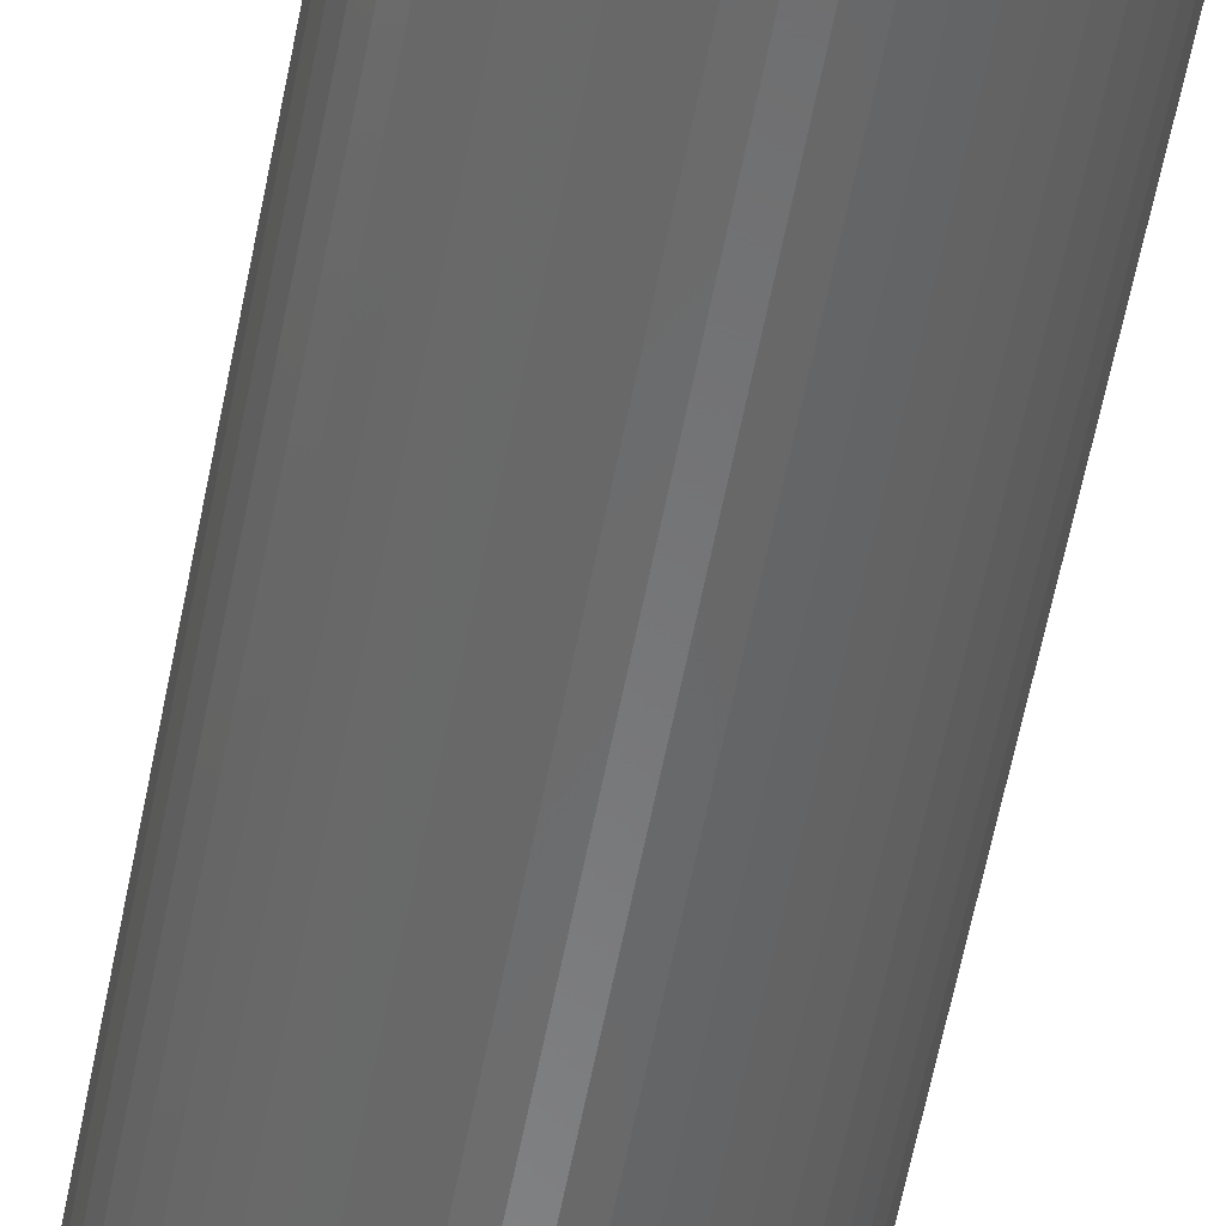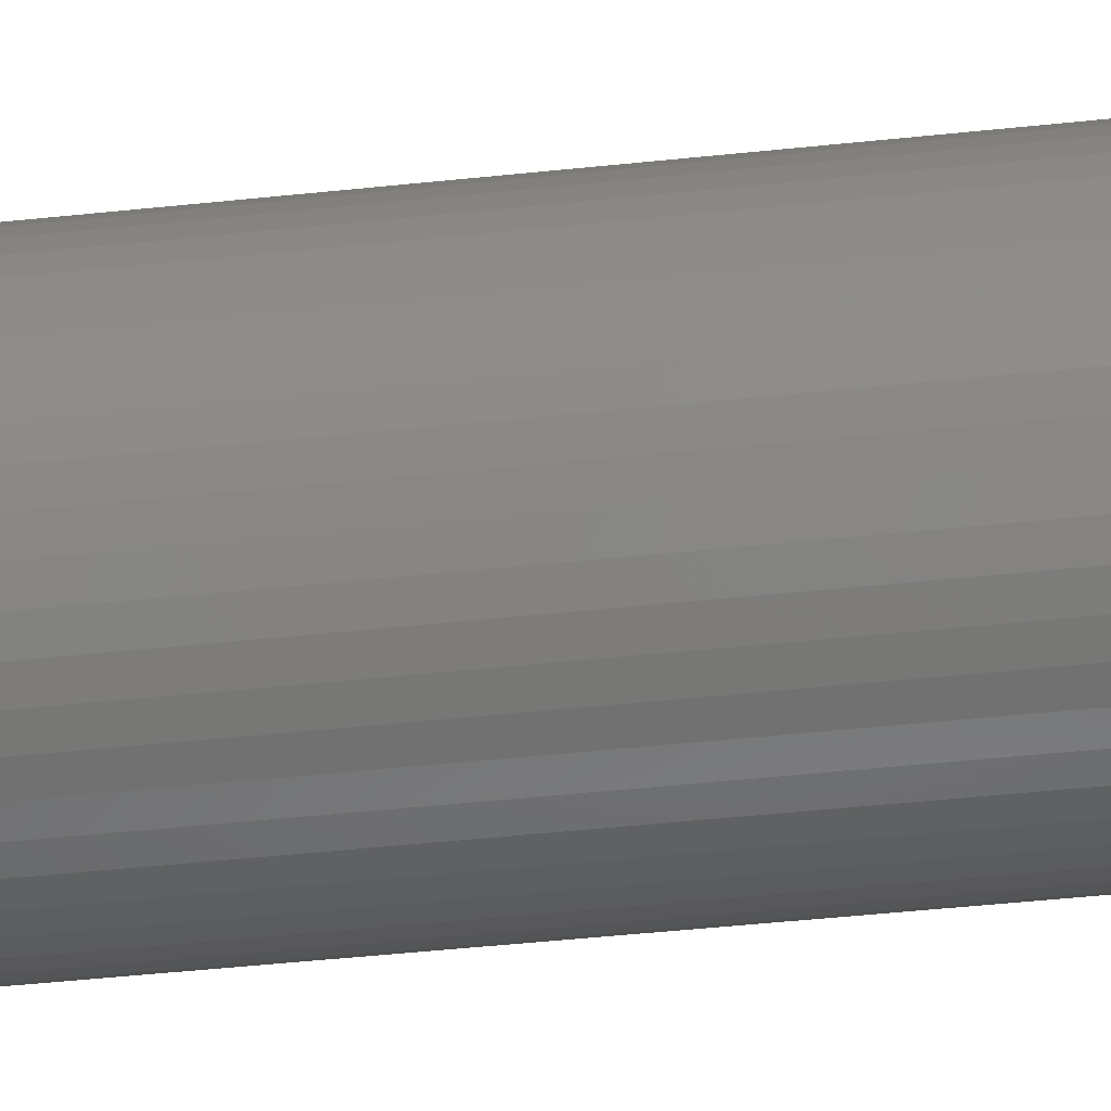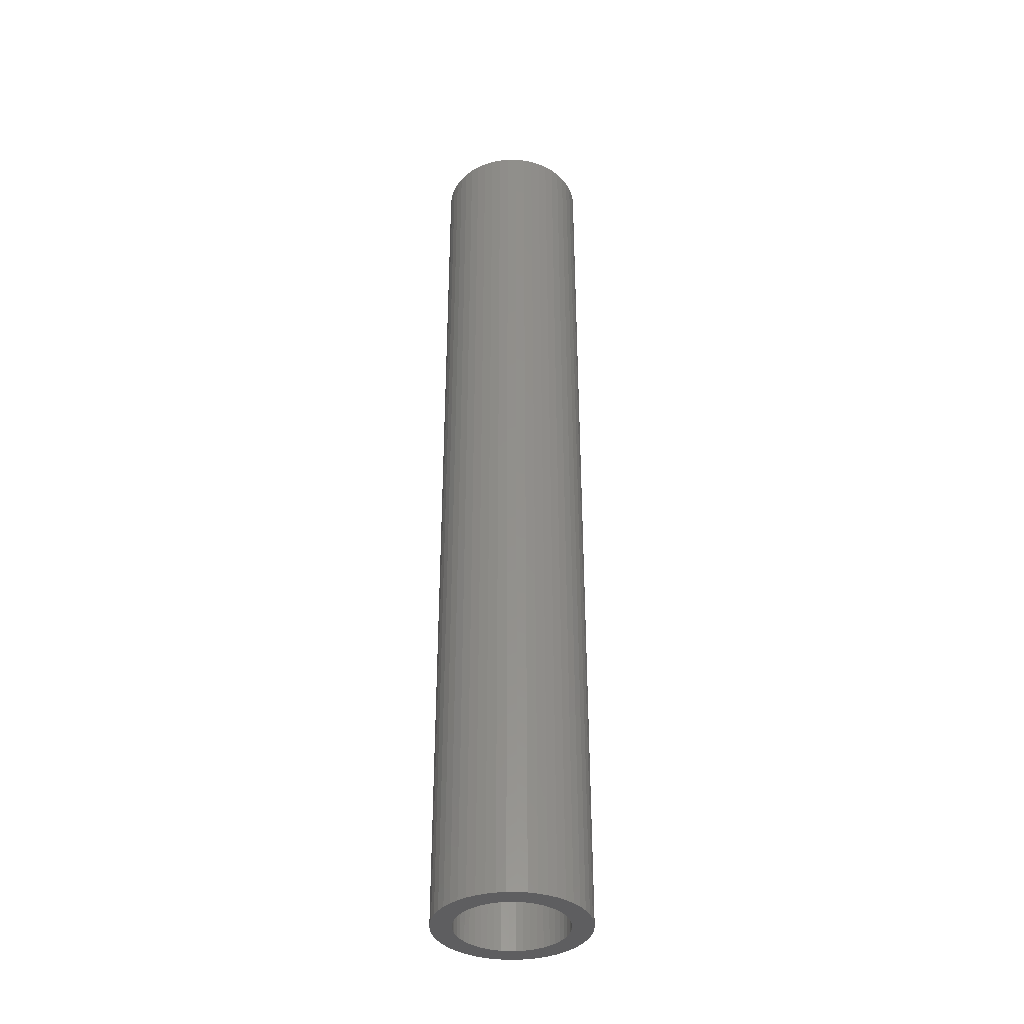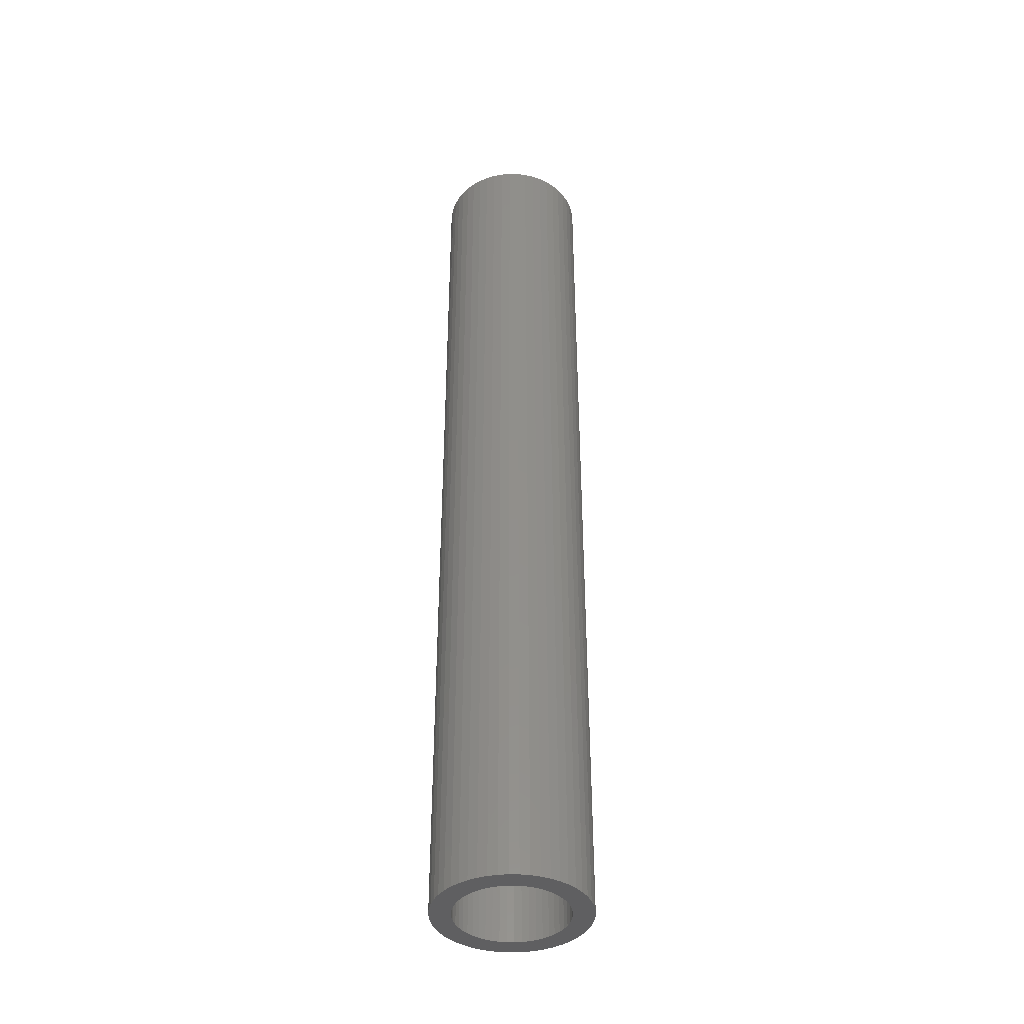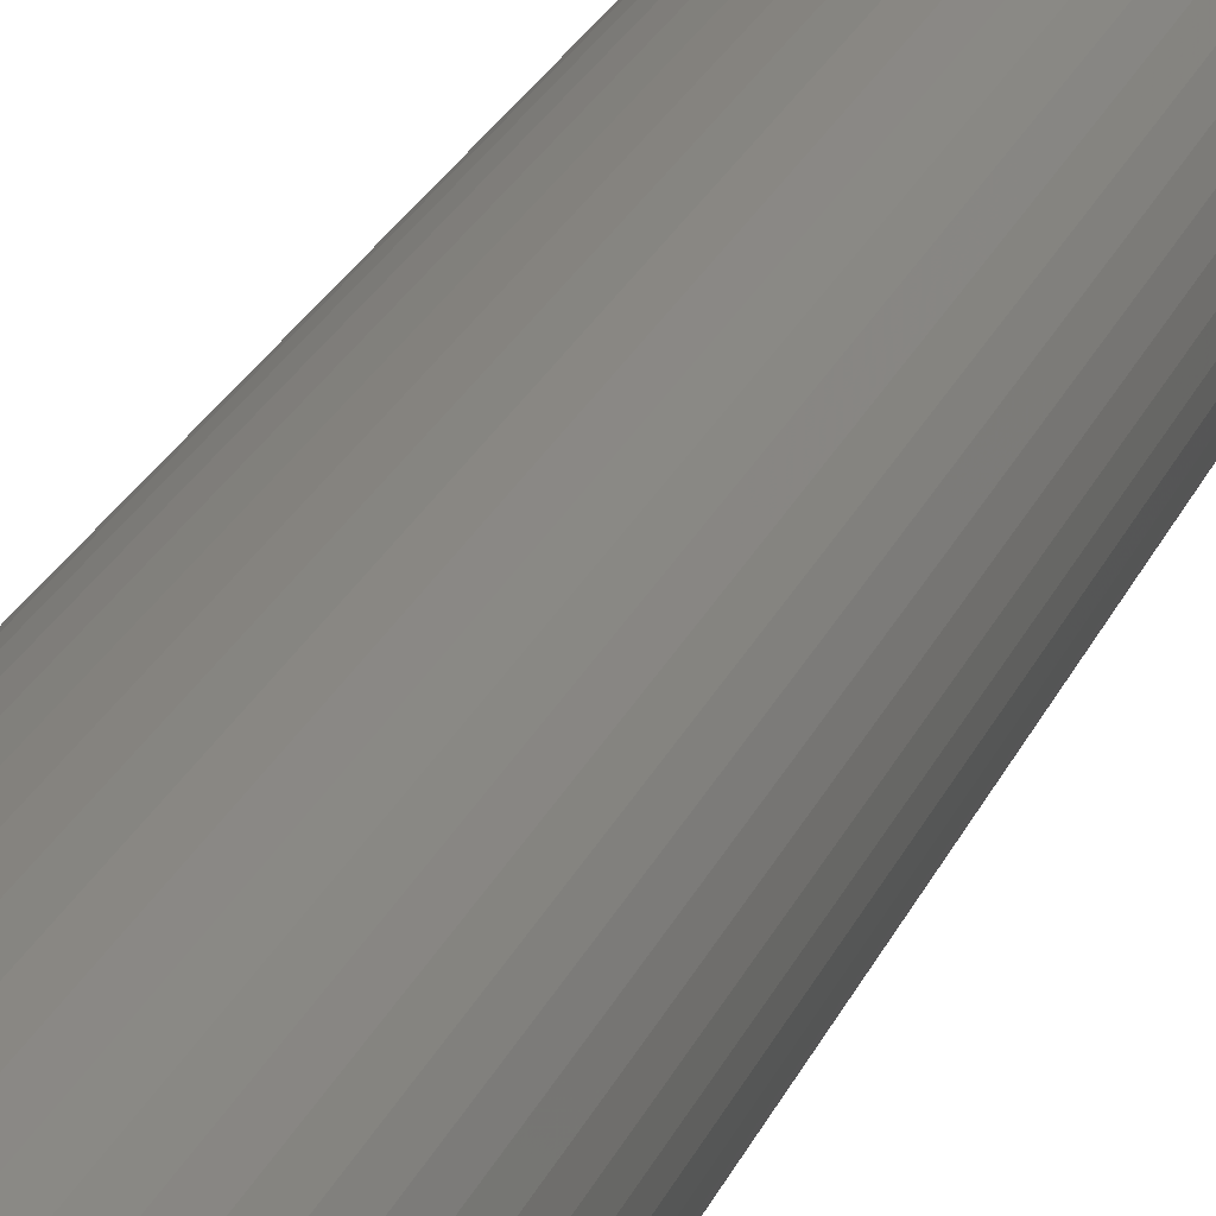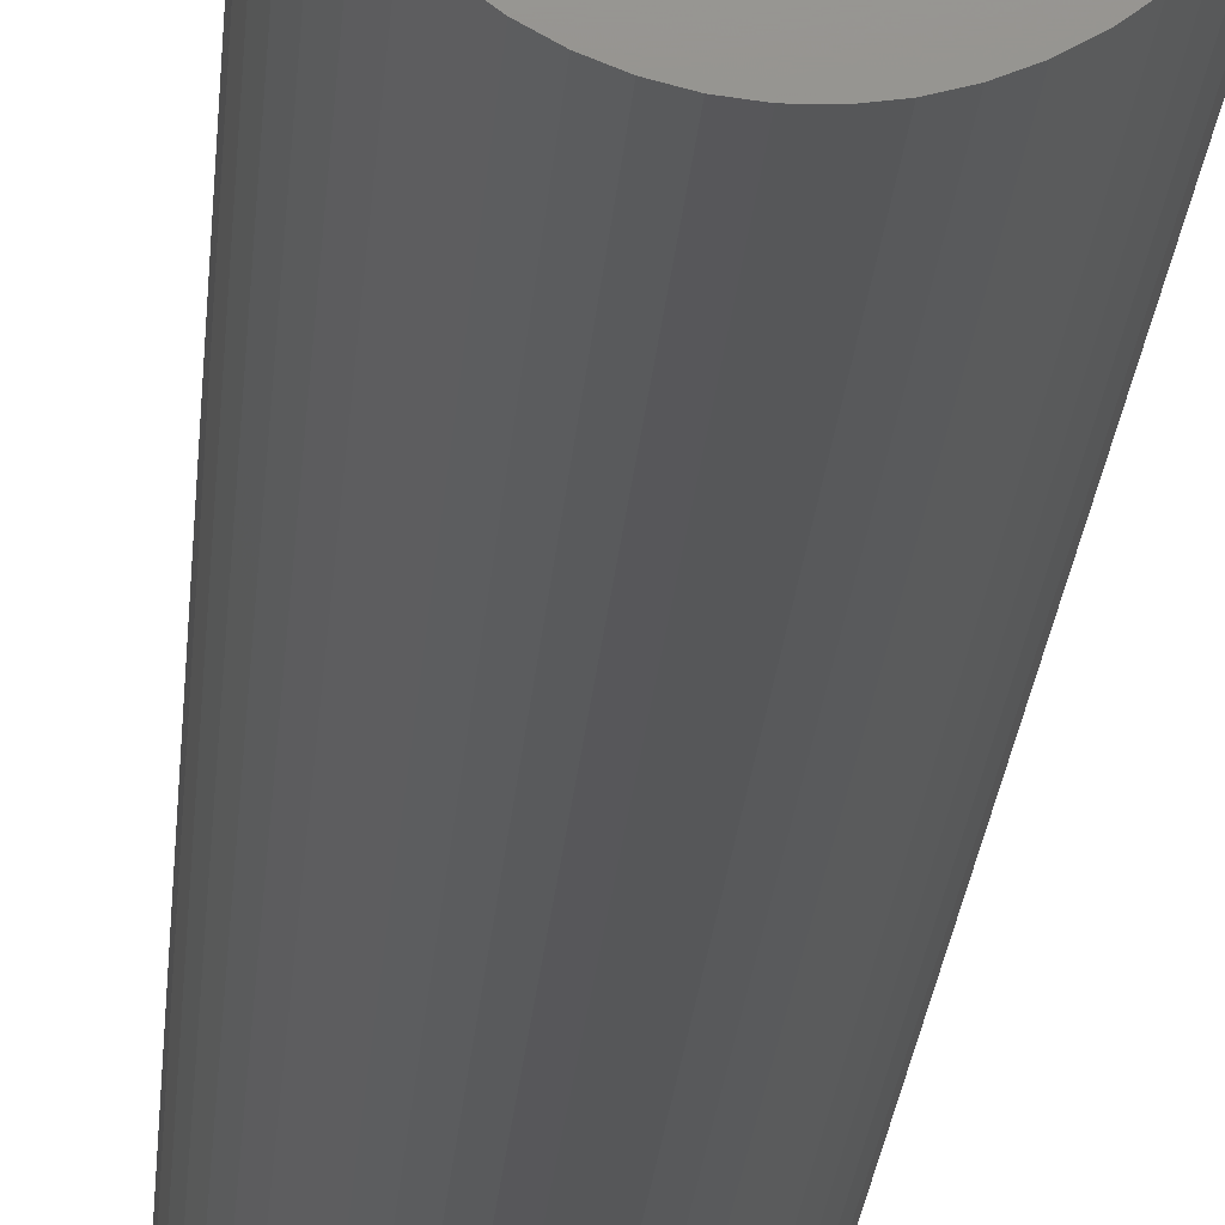
<metadata>
{"format":"stl","ext":"stl","renderer":"f3d","projection":"perspective","resolution":1024,"background":"white","views":[{"elev":-55.7,"azim":-10.5,"up":"+Y"},{"elev":-34.6,"azim":-81.2,"up":"+Y"},{"elev":-36.9,"azim":-100.6,"up":"+Z"},{"elev":-40.0,"azim":-102.2,"up":"+Z"},{"elev":19.0,"azim":-165.0,"up":"+Y"},{"elev":-17.2,"azim":176.8,"up":"+Y"}]}
</metadata>
<code>
# stl→obj: 200 verts, 400 faces
v 5.5 0 34.5
v 5.457 0.6893 -34.5
v 5.457 0.6893 34.5
v 5.5 0 -34.5
v -5.5 0 -34.5
v -5.457 0.6893 34.5
v -5.457 0.6893 -34.5
v -5.5 0 34.5
v 0.3453 5.489 -34.5
v -0.3453 5.489 34.5
v 0.3453 5.489 34.5
v -0.3453 5.489 -34.5
v -0.3453 -5.489 -34.5
v 0.3453 -5.489 34.5
v -0.3453 -5.489 34.5
v 0.3453 -5.489 -34.5
v 4.009 3.765 -34.5
v 3.506 4.238 34.5
v 4.009 3.765 34.5
v 3.506 4.238 -34.5
v -3.506 4.238 -34.5
v -4.009 3.765 34.5
v -3.506 4.238 34.5
v -4.009 3.765 -34.5
v -1.7 5.231 -34.5
v -2.342 4.977 34.5
v -1.7 5.231 34.5
v -2.342 4.977 -34.5
v 4.009 -3.765 34.5
v 4.45 -3.233 -34.5
v 4.45 -3.233 34.5
v 4.009 -3.765 -34.5
v 5.114 2.025 34.5
v 4.82 2.65 -34.5
v 4.82 2.65 34.5
v 5.114 2.025 -34.5
v 2.342 4.977 -34.5
v 1.7 5.231 34.5
v 2.342 4.977 34.5
v 1.7 5.231 -34.5
v 1.031 5.403 34.5
v 1.031 5.403 -34.5
v 2.947 4.644 -34.5
v 2.947 4.644 34.5
v -5.114 2.025 -34.5
v -4.82 2.65 34.5
v -4.82 2.65 -34.5
v -5.114 2.025 34.5
v -4.45 3.233 -34.5
v -4.45 3.233 34.5
v 4 0 34.5
v 3.968 0.5013 34.5
v 5.327 1.368 34.5
v 5.457 -0.6893 34.5
v 3.874 0.9948 34.5
v 3.968 -0.5013 34.5
v 3.719 1.472 34.5
v 5.327 -1.368 34.5
v 3.505 1.927 34.5
v 4.45 3.233 34.5
v 3.874 -0.9948 34.5
v 3.236 2.351 34.5
v 5.114 -2.025 34.5
v 3.719 -1.472 34.5
v 2.916 2.738 34.5
v 2.55 3.082 34.5
v 2.143 3.377 34.5
v 1.703 3.619 34.5
v 1.236 3.804 34.5
v 0.7495 3.929 34.5
v 0.2512 3.992 34.5
v -0.2512 3.992 34.5
v -0.7495 3.929 34.5
v -1.031 5.403 34.5
v -1.236 3.804 34.5
v -1.703 3.619 34.5
v -2.143 3.377 34.5
v -2.947 4.644 34.5
v -2.55 3.082 34.5
v -2.916 2.738 34.5
v -3.236 2.351 34.5
v -3.505 1.927 34.5
v -3.719 1.472 34.5
v 4.82 -2.65 34.5
v 3.505 -1.927 34.5
v 3.236 -2.351 34.5
v 2.916 -2.738 34.5
v 3.506 -4.238 34.5
v 2.55 -3.082 34.5
v 2.947 -4.644 34.5
v 2.143 -3.377 34.5
v 2.342 -4.977 34.5
v 1.703 -3.619 34.5
v 1.7 -5.231 34.5
v 1.236 -3.804 34.5
v 1.031 -5.403 34.5
v 0.7495 -3.929 34.5
v 0.2512 -3.992 34.5
v -0.2512 -3.992 34.5
v -0.7495 -3.929 34.5
v -1.031 -5.403 34.5
v -1.236 -3.804 34.5
v -1.7 -5.231 34.5
v -1.703 -3.619 34.5
v -2.342 -4.977 34.5
v -2.143 -3.377 34.5
v -2.947 -4.644 34.5
v -2.55 -3.082 34.5
v -3.506 -4.238 34.5
v -2.916 -2.738 34.5
v -4.009 -3.765 34.5
v -3.236 -2.351 34.5
v -4.45 -3.233 34.5
v -3.505 -1.927 34.5
v -4.82 -2.65 34.5
v -3.719 -1.472 34.5
v -5.114 -2.025 34.5
v -3.874 -0.9948 34.5
v -5.327 -1.368 34.5
v -3.968 -0.5013 34.5
v -5.457 -0.6893 34.5
v -4 0 34.5
v -3.874 0.9948 34.5
v -5.327 1.368 34.5
v -3.968 0.5013 34.5
v -1.031 5.403 -34.5
v 4 0 -34.5
v 5.457 -0.6893 -34.5
v 3.968 -0.5013 -34.5
v 5.327 -1.368 -34.5
v 3.874 -0.9948 -34.5
v 5.114 -2.025 -34.5
v 3.968 0.5013 -34.5
v 3.719 -1.472 -34.5
v 4.82 -2.65 -34.5
v 5.327 1.368 -34.5
v 3.505 -1.927 -34.5
v 3.874 0.9948 -34.5
v 3.236 -2.351 -34.5
v 3.719 1.472 -34.5
v 2.916 -2.738 -34.5
v 3.506 -4.238 -34.5
v 2.55 -3.082 -34.5
v 2.947 -4.644 -34.5
v 2.143 -3.377 -34.5
v 2.342 -4.977 -34.5
v 1.703 -3.619 -34.5
v 1.7 -5.231 -34.5
v 1.236 -3.804 -34.5
v 1.031 -5.403 -34.5
v 0.7495 -3.929 -34.5
v 0.2512 -3.992 -34.5
v -0.2512 -3.992 -34.5
v -0.7495 -3.929 -34.5
v -1.031 -5.403 -34.5
v -1.236 -3.804 -34.5
v -1.7 -5.231 -34.5
v -1.703 -3.619 -34.5
v -2.342 -4.977 -34.5
v -2.143 -3.377 -34.5
v -2.947 -4.644 -34.5
v -2.55 -3.082 -34.5
v -3.506 -4.238 -34.5
v -2.916 -2.738 -34.5
v -4.009 -3.765 -34.5
v -3.236 -2.351 -34.5
v -4.45 -3.233 -34.5
v -3.505 -1.927 -34.5
v -4.82 -2.65 -34.5
v -5.114 -2.025 -34.5
v -3.719 -1.472 -34.5
v 3.505 1.927 -34.5
v 4.45 3.233 -34.5
v 3.236 2.351 -34.5
v 2.916 2.738 -34.5
v 2.55 3.082 -34.5
v 2.143 3.377 -34.5
v 1.703 3.619 -34.5
v 1.236 3.804 -34.5
v 0.7495 3.929 -34.5
v 0.2512 3.992 -34.5
v -0.2512 3.992 -34.5
v -0.7495 3.929 -34.5
v -1.236 3.804 -34.5
v -1.703 3.619 -34.5
v -2.143 3.377 -34.5
v -2.947 4.644 -34.5
v -2.55 3.082 -34.5
v -2.916 2.738 -34.5
v -3.236 2.351 -34.5
v -3.505 1.927 -34.5
v -3.719 1.472 -34.5
v -3.874 0.9948 -34.5
v -5.327 1.368 -34.5
v -3.968 0.5013 -34.5
v -4 0 -34.5
v -3.874 -0.9948 -34.5
v -5.327 -1.368 -34.5
v -3.968 -0.5013 -34.5
v -5.457 -0.6893 -34.5
f 1 2 3
f 2 1 4
f 5 6 7
f 6 5 8
f 9 10 11
f 10 9 12
f 13 14 15
f 14 13 16
f 17 18 19
f 18 17 20
f 21 22 23
f 22 21 24
f 25 26 27
f 26 25 28
f 29 30 31
f 30 29 32
f 33 34 35
f 34 33 36
f 37 38 39
f 38 37 40
f 40 41 38
f 41 40 42
f 43 39 44
f 39 43 37
f 45 46 47
f 46 45 48
f 49 22 24
f 22 49 50
f 51 1 3
f 52 3 53
f 1 51 54
f 55 53 33
f 56 54 51
f 57 33 35
f 54 56 58
f 59 35 60
f 61 58 56
f 62 60 19
f 58 61 63
f 64 63 61
f 3 52 51
f 53 55 52
f 33 57 55
f 65 19 18
f 35 59 57
f 60 62 59
f 66 18 44
f 19 65 62
f 18 66 65
f 67 44 39
f 44 67 66
f 39 68 67
f 38 68 39
f 38 69 68
f 41 69 38
f 41 70 69
f 11 70 41
f 11 71 70
f 11 72 71
f 10 72 11
f 10 73 72
f 74 73 10
f 74 75 73
f 27 75 74
f 27 76 75
f 26 76 27
f 76 26 77
f 78 77 26
f 77 78 79
f 23 79 78
f 79 23 80
f 22 80 23
f 80 22 81
f 50 81 22
f 81 50 82
f 46 82 50
f 48 83 46
f 82 46 83
f 63 64 84
f 85 84 64
f 84 85 31
f 86 31 85
f 31 86 29
f 87 29 86
f 29 87 88
f 89 88 87
f 88 89 90
f 91 90 89
f 90 91 92
f 93 92 91
f 93 94 92
f 95 94 93
f 95 96 94
f 97 96 95
f 97 14 96
f 98 14 97
f 99 14 98
f 99 15 14
f 100 15 99
f 100 101 15
f 102 101 100
f 102 103 101
f 104 103 102
f 105 104 106
f 104 105 103
f 107 106 108
f 109 108 110
f 106 107 105
f 111 110 112
f 113 112 114
f 108 109 107
f 115 114 116
f 117 116 118
f 119 118 120
f 110 111 109
f 121 120 122
f 83 48 123
f 124 123 48
f 112 113 111
f 123 124 125
f 114 115 113
f 6 125 124
f 116 117 115
f 125 6 122
f 118 119 117
f 8 122 6
f 120 121 119
f 122 8 121
f 12 74 10
f 74 12 126
f 127 4 128
f 129 128 130
f 4 127 2
f 131 130 132
f 133 2 127
f 134 132 135
f 2 133 136
f 137 135 30
f 138 136 133
f 139 30 32
f 136 138 36
f 140 36 138
f 128 129 127
f 130 131 129
f 132 134 131
f 141 32 142
f 135 137 134
f 30 139 137
f 143 142 144
f 32 141 139
f 142 143 141
f 145 144 146
f 144 145 143
f 146 147 145
f 148 147 146
f 148 149 147
f 150 149 148
f 150 151 149
f 16 151 150
f 16 152 151
f 16 153 152
f 13 153 16
f 13 154 153
f 155 154 13
f 155 156 154
f 157 156 155
f 157 158 156
f 159 158 157
f 158 159 160
f 161 160 159
f 160 161 162
f 163 162 161
f 162 163 164
f 165 164 163
f 164 165 166
f 167 166 165
f 166 167 168
f 169 168 167
f 170 171 169
f 168 169 171
f 36 140 34
f 172 34 140
f 34 172 173
f 174 173 172
f 173 174 17
f 175 17 174
f 17 175 20
f 176 20 175
f 20 176 43
f 177 43 176
f 43 177 37
f 178 37 177
f 178 40 37
f 179 40 178
f 179 42 40
f 180 42 179
f 180 9 42
f 181 9 180
f 182 9 181
f 182 12 9
f 183 12 182
f 183 126 12
f 184 126 183
f 184 25 126
f 185 25 184
f 28 185 186
f 185 28 25
f 187 186 188
f 21 188 189
f 186 187 28
f 24 189 190
f 49 190 191
f 188 21 187
f 47 191 192
f 45 192 193
f 194 193 195
f 189 24 21
f 7 195 196
f 171 170 197
f 198 197 170
f 190 49 24
f 197 198 199
f 191 47 49
f 200 199 198
f 192 45 47
f 199 200 196
f 193 194 45
f 5 196 200
f 195 7 194
f 196 5 7
f 16 96 14
f 96 16 150
f 148 92 94
f 92 148 146
f 53 36 33
f 36 53 136
f 3 136 53
f 136 3 2
f 60 17 19
f 17 60 173
f 35 173 60
f 173 35 34
f 42 11 41
f 11 42 9
f 20 44 18
f 44 20 43
f 47 50 49
f 50 47 46
f 194 48 45
f 48 194 124
f 7 124 194
f 124 7 6
f 28 78 26
f 78 28 187
f 187 23 78
f 23 187 21
f 126 27 74
f 27 126 25
f 54 4 1
f 4 54 128
f 146 90 92
f 90 146 144
f 142 29 88
f 29 142 32
f 84 132 63
f 132 84 135
f 169 117 170
f 117 169 115
f 63 130 58
f 130 63 132
f 31 135 84
f 135 31 30
f 198 121 200
f 121 198 119
f 200 8 5
f 8 200 121
f 170 119 198
f 119 170 117
f 150 94 96
f 94 150 148
f 58 128 54
f 128 58 130
f 144 88 90
f 88 144 142
f 155 15 101
f 15 155 13
f 159 103 105
f 103 159 157
f 157 101 103
f 101 157 155
f 165 113 167
f 113 165 111
f 165 109 111
f 109 165 163
f 167 115 169
f 115 167 113
f 161 105 107
f 105 161 159
f 163 107 109
f 107 163 161
f 140 59 172
f 59 140 57
f 123 192 83
f 192 123 193
f 172 62 174
f 62 172 59
f 180 69 70
f 69 180 179
f 179 68 69
f 68 179 178
f 185 75 76
f 75 185 184
f 83 191 82
f 191 83 192
f 131 56 129
f 56 131 61
f 177 66 67
f 66 177 176
f 125 193 123
f 193 125 195
f 81 189 80
f 189 81 190
f 186 76 77
f 76 186 185
f 184 73 75
f 73 184 183
f 127 52 133
f 52 127 51
f 145 93 91
f 93 145 147
f 134 61 131
f 61 134 64
f 162 110 108
f 110 162 164
f 138 57 140
f 57 138 55
f 176 65 66
f 65 176 175
f 182 71 72
f 71 182 181
f 178 67 68
f 67 178 177
f 122 195 125
f 195 122 196
f 82 190 81
f 190 82 191
f 183 72 73
f 72 183 182
f 188 77 79
f 77 188 186
f 189 79 80
f 79 189 188
f 129 51 127
f 51 129 56
f 152 99 98
f 99 152 153
f 116 197 118
f 197 116 171
f 110 166 112
f 166 110 164
f 151 98 97
f 98 151 152
f 133 55 138
f 55 133 52
f 174 65 175
f 65 174 62
f 181 70 71
f 70 181 180
f 141 86 139
f 86 141 87
f 139 85 137
f 85 139 86
f 137 64 134
f 64 137 85
f 158 106 104
f 106 158 160
f 154 102 100
f 102 154 156
f 147 95 93
f 95 147 149
f 149 97 95
f 97 149 151
f 141 89 87
f 89 141 143
f 143 91 89
f 91 143 145
f 153 100 99
f 100 153 154
f 118 199 120
f 199 118 197
f 120 196 122
f 196 120 199
f 112 168 114
f 168 112 166
f 114 171 116
f 171 114 168
f 160 108 106
f 108 160 162
f 156 104 102
f 104 156 158

</code>
